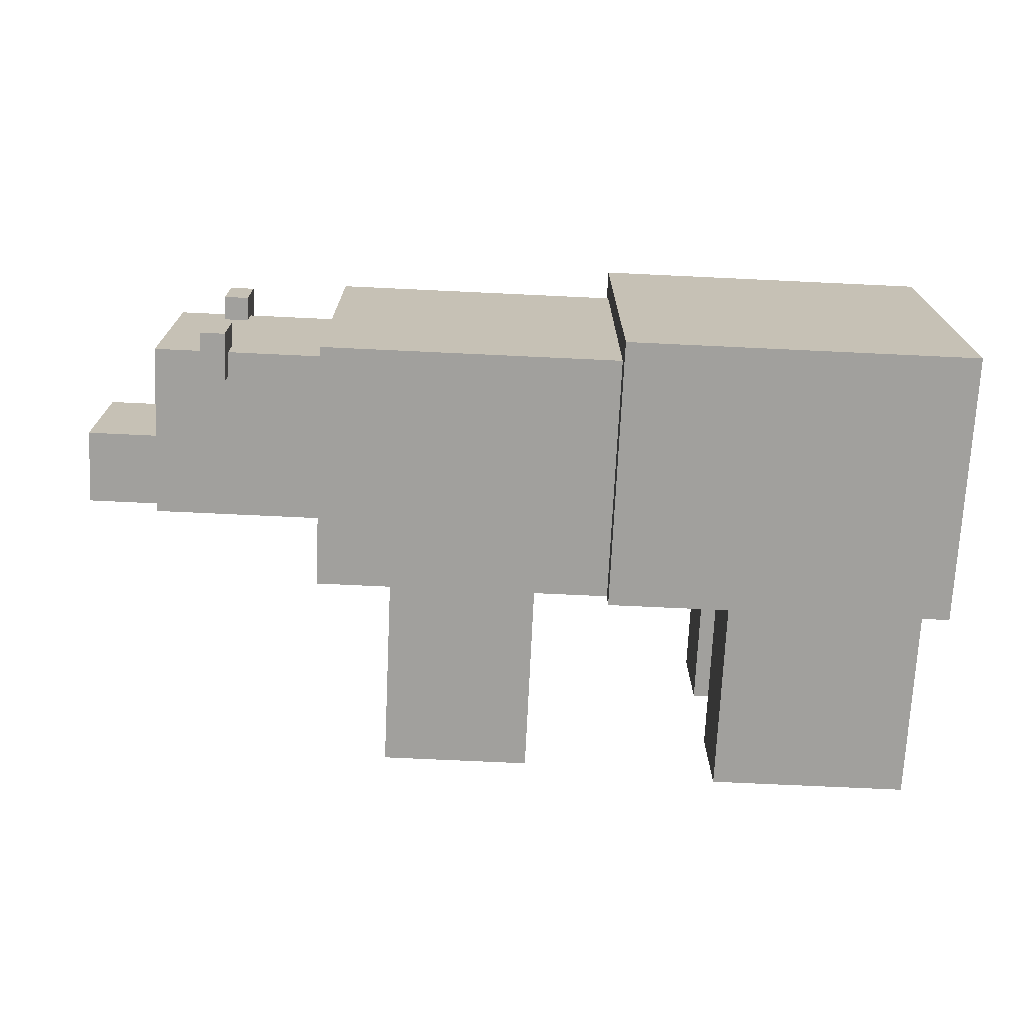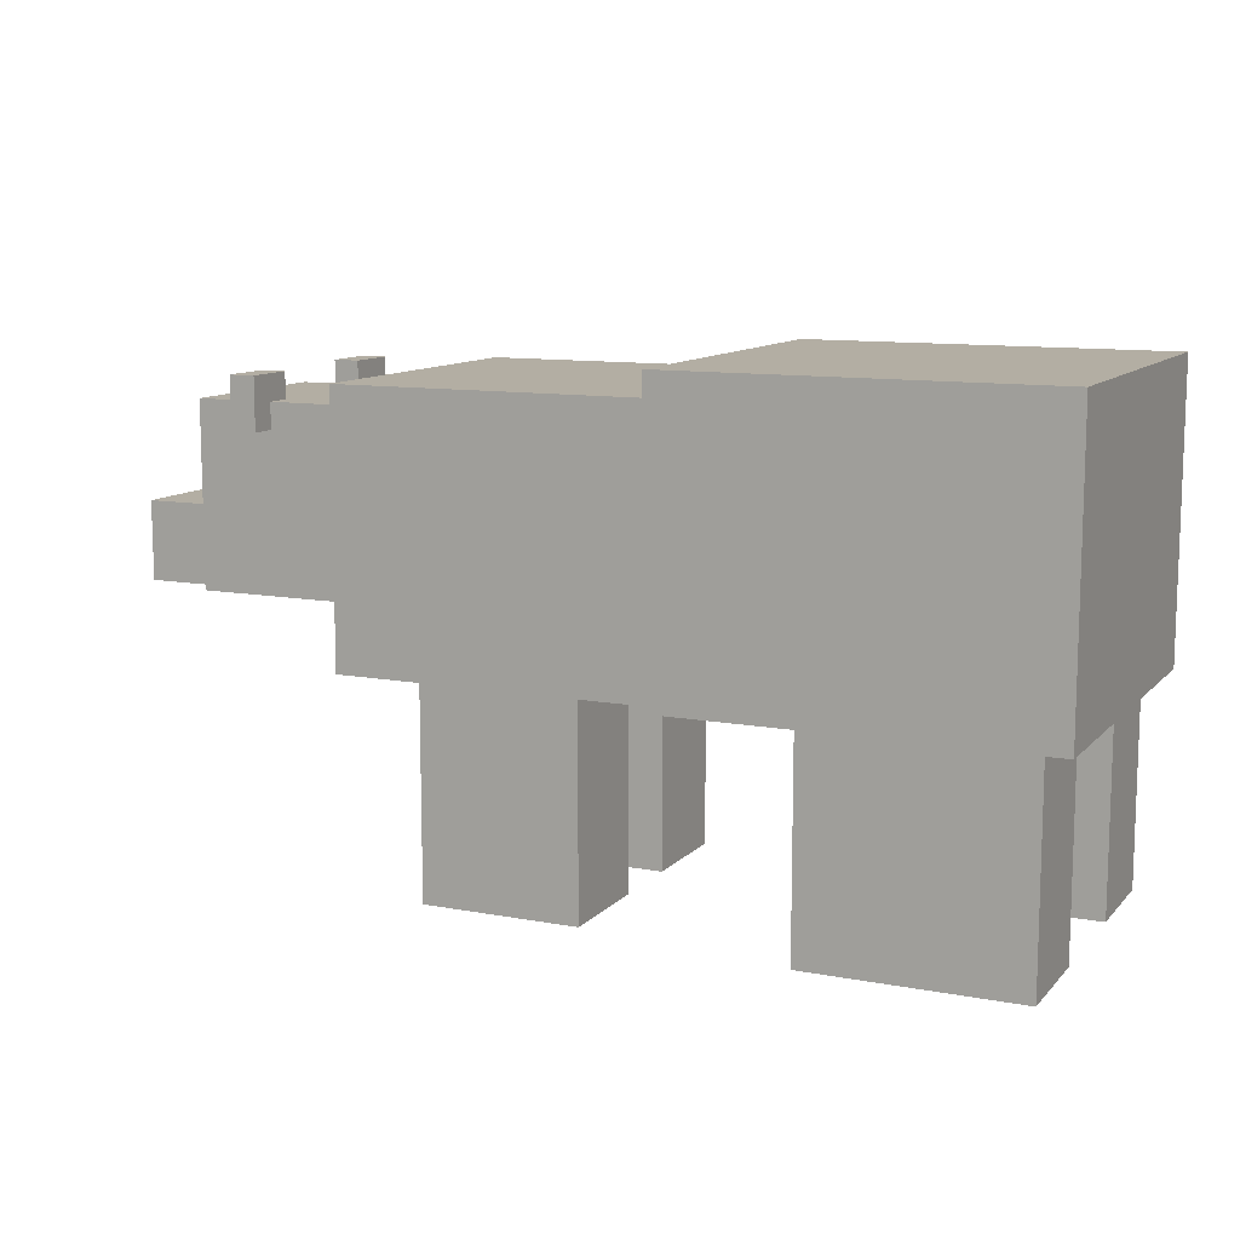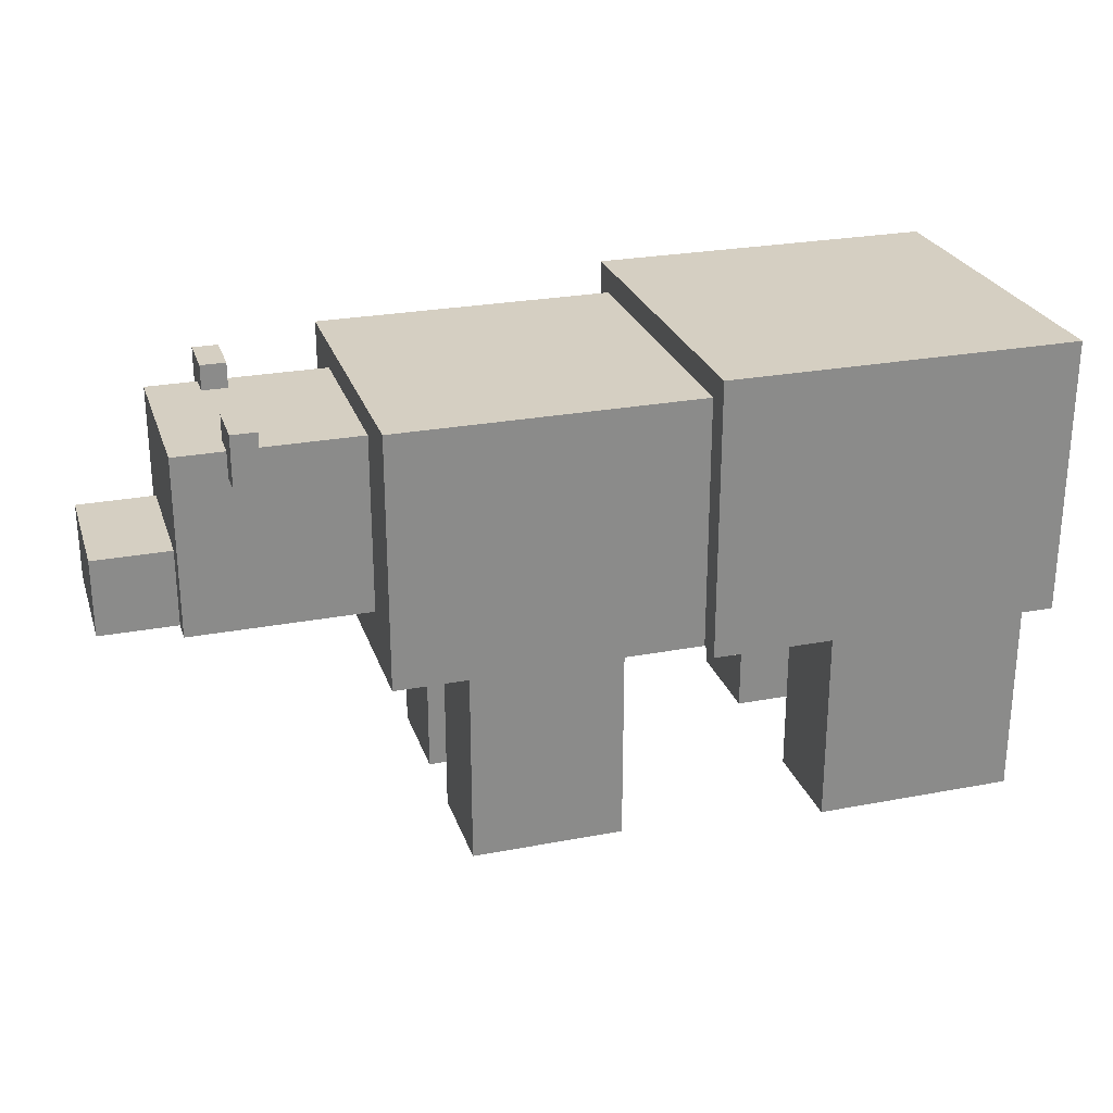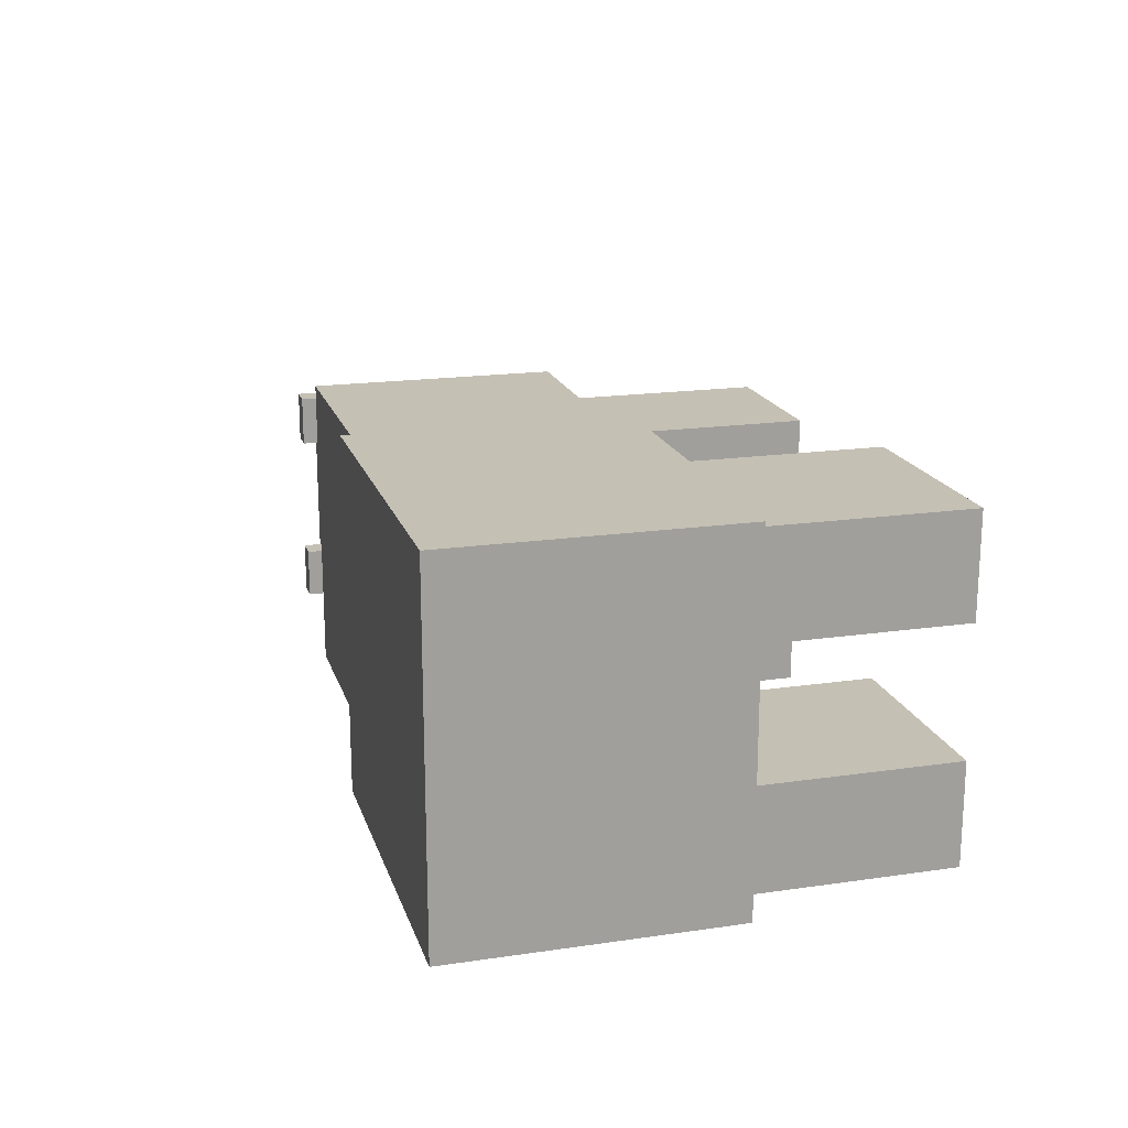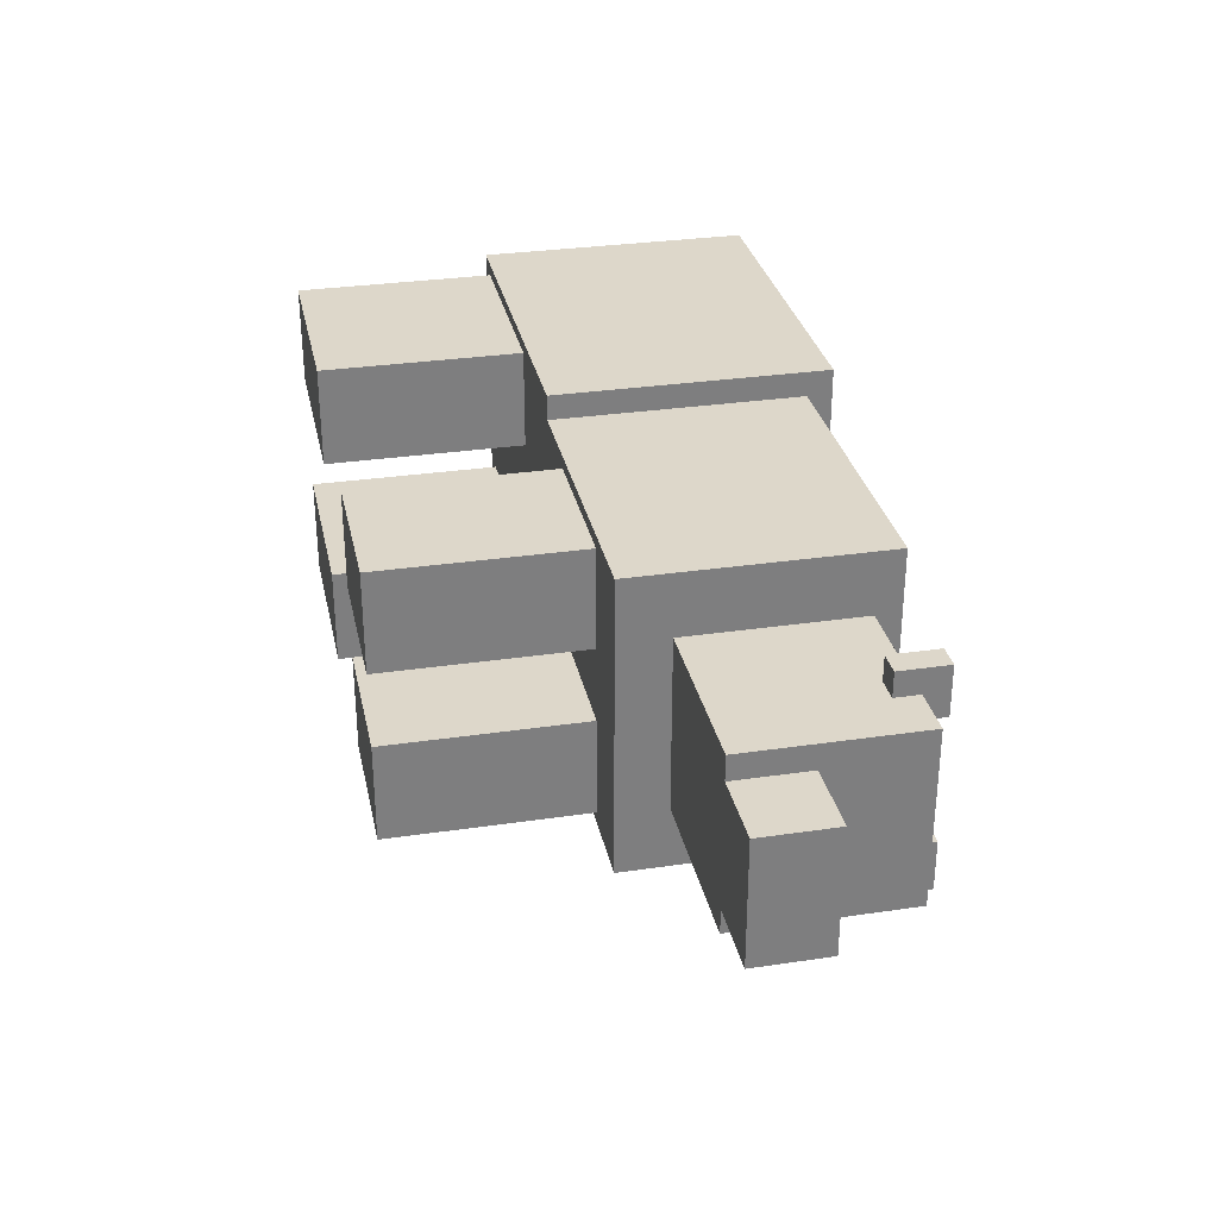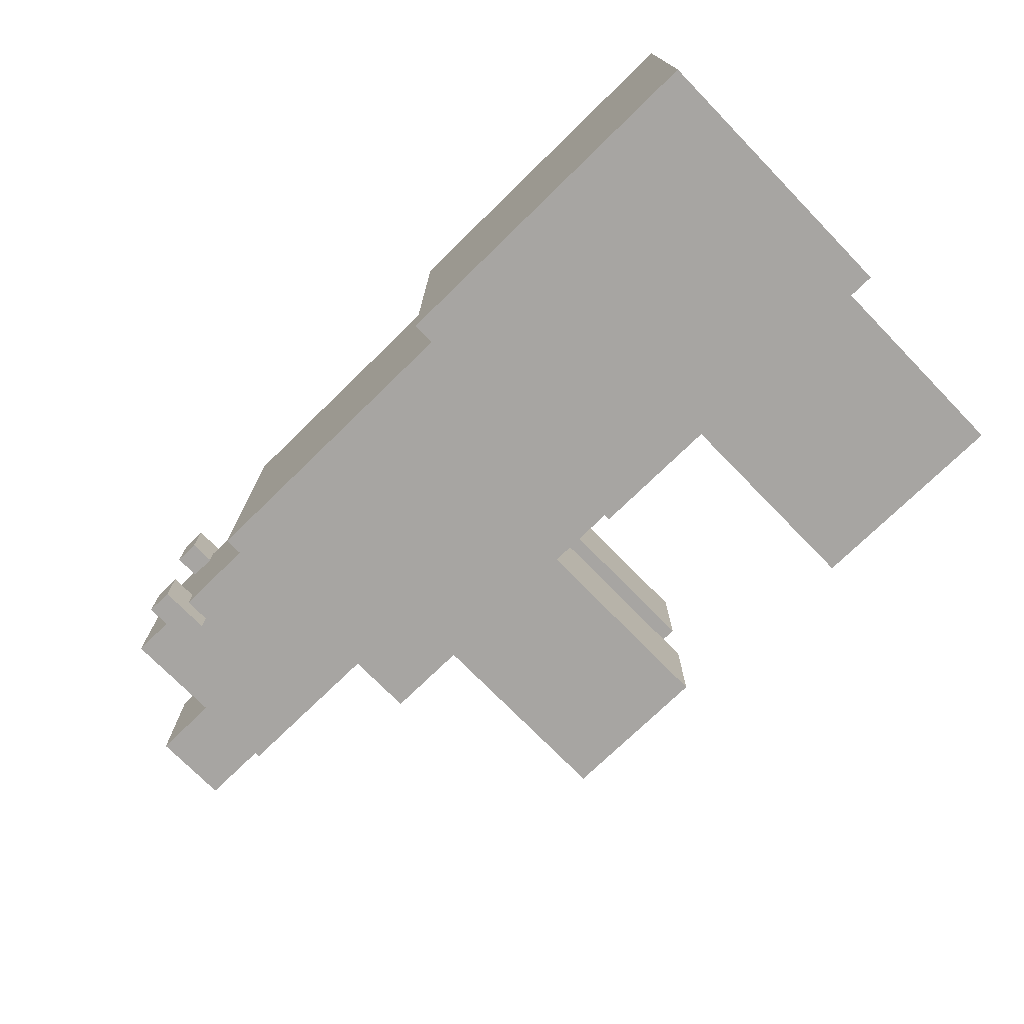
<metadata>
{"format":"obj","ext":"obj","renderer":"f3d","projection":"perspective","resolution":1024,"background":"white","views":[{"elev":-71.7,"azim":177.3,"up":"+Z"},{"elev":11.0,"azim":-155.2,"up":"+Y"},{"elev":25.9,"azim":163.2,"up":"+Y"},{"elev":18.3,"azim":-105.6,"up":"+Z"},{"elev":30.9,"azim":78.1,"up":"+Z"},{"elev":-73.9,"azim":-135.7,"up":"+Z"}]}
</metadata>
<code>
g default
v 520 340 -70
v 520 200 -70
v 520 340 70
v 520 200 70
v 380 340 -70
v 380 200 -70
v 380 340 70
v 380 200 70
g Head
f 1 5 7 3
f 4 3 7 8
f 8 7 5 6
f 6 2 4 8
f 2 1 3 4
f 6 5 1 2
g default
v 460 320 90
v 460 360 90
v 460 320 50
v 460 360 50
v 480 320 90
v 480 360 90
v 480 320 50
v 480 360 50
g REar
f 9 10 12 11
f 11 12 16 15
f 15 16 14 13
f 13 14 10 9
f 11 15 13 9
f 16 12 10 14
g default
v 460 320 -50
v 460 360 -50
v 460 320 -90
v 460 360 -90
v 480 320 -50
v 480 360 -50
v 480 320 -90
v 480 360 -90
g LEar
f 17 18 20 19
f 19 20 24 23
f 23 24 22 21
f 21 22 18 17
f 19 23 21 17
f 24 20 18 22
g default
v 520 200 50
v 520 260 50
v 520 200 -50
v 520 260 -50
v 580 200 50
v 580 260 50
v 580 200 -50
v 580 260 -50
g Nose
f 25 26 28 27
f 27 28 32 31
f 31 32 30 29
f 29 30 26 25
f 27 31 29 25
f 32 28 26 30
g default
v 140 360 120
v 380 360 120
v 140 360 -120
v 380 360 -120
v 140 160 120
v 380 160 120
v 140 160 -120
v 380 160 -120
g Body1
f 33 34 36 35
f 35 36 40 39
f 39 40 38 37
f 37 38 34 33
f 35 39 37 33
f 40 36 34 38
g default
v -140 380 140
v 140 380 140
v -140 380 -140
v 140 380 -140
v -140 160 140
v 140 160 140
v -140 160 -140
v 140 160 -140
g Body2
f 41 42 44 43
f 43 44 48 47
f 47 48 46 45
f 45 46 42 41
f 43 47 45 41
f 48 44 42 46
g default
v -120 -1.2e-05 -50
v -120 200 -50
v -120 -0 -130
v -120 200 -130
v 40 -1.2e-05 -50
v 40 200 -50
v 40 -0 -130
v 40 200 -130
g LegLB
f 49 50 52 51
f 51 52 56 55
f 55 56 54 53
f 53 54 50 49
f 51 55 53 49
f 56 52 50 54
g default
v -120 6e-06 130
v -120 200 130
v -120 1.2e-05 50
v -120 200 50
v 40 6e-06 130
v 40 200 130
v 40 1.2e-05 50
v 40 200 50
g LegRB
f 57 58 60 59
f 59 60 64 63
f 63 64 62 61
f 61 62 58 57
f 59 63 61 57
f 64 60 58 62
g default
v 200 -4.8e-05 -30
v 200 200 -30
v 200 -4.8e-05 -110
v 200 200 -110
v 320 -6e-05 -30
v 320 200 -30
v 320 -6e-05 -110
v 320 200 -110
g LegLF
f 65 66 68 67
f 67 68 72 71
f 71 72 70 69
f 69 70 66 65
f 67 71 69 65
f 72 68 66 70
g default
v 200 -3.6e-05 110
v 200 200 110
v 200 -3.6e-05 30
v 200 200 30
v 320 -4.8e-05 110
v 320 200 110
v 320 -4.8e-05 30
v 320 200 30
g LegRF
f 73 74 76 75
f 75 76 80 79
f 79 80 78 77
f 77 78 74 73
f 75 79 77 73
f 80 76 74 78

</code>
